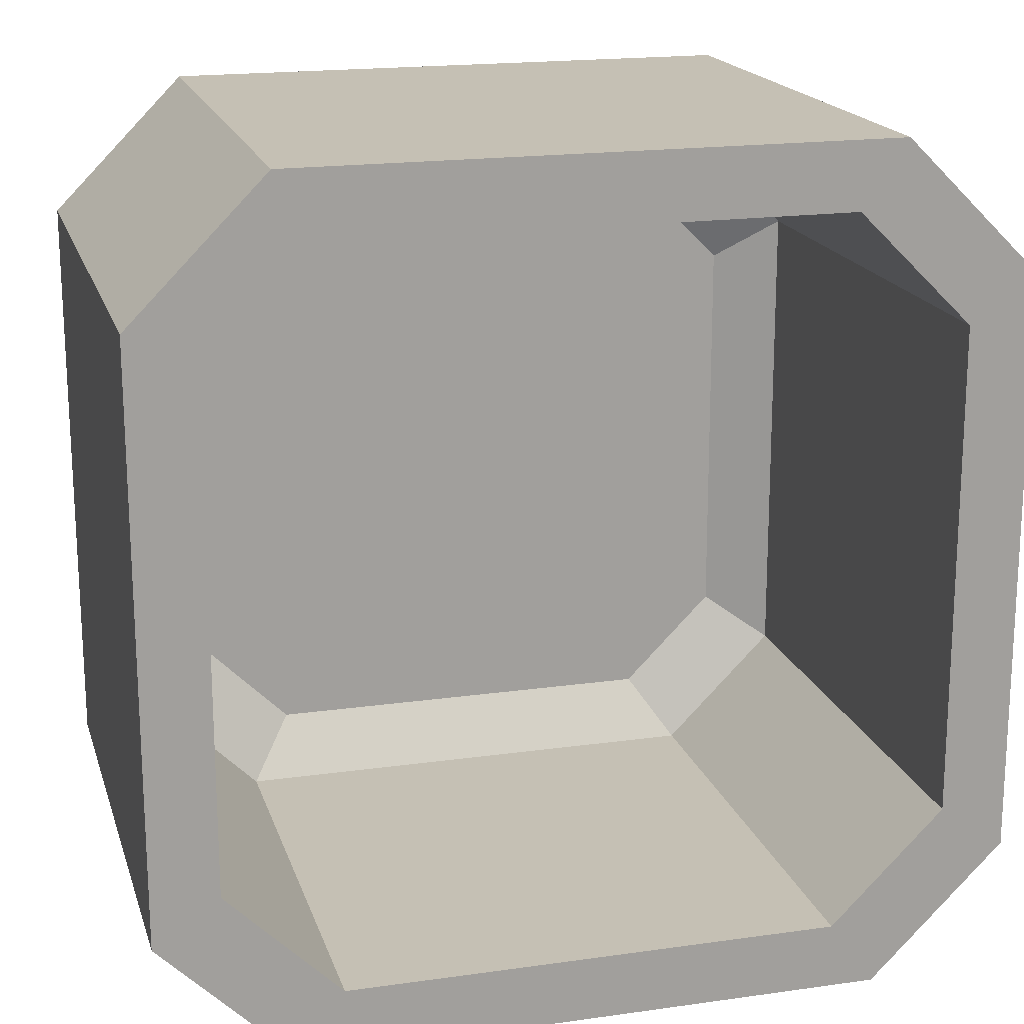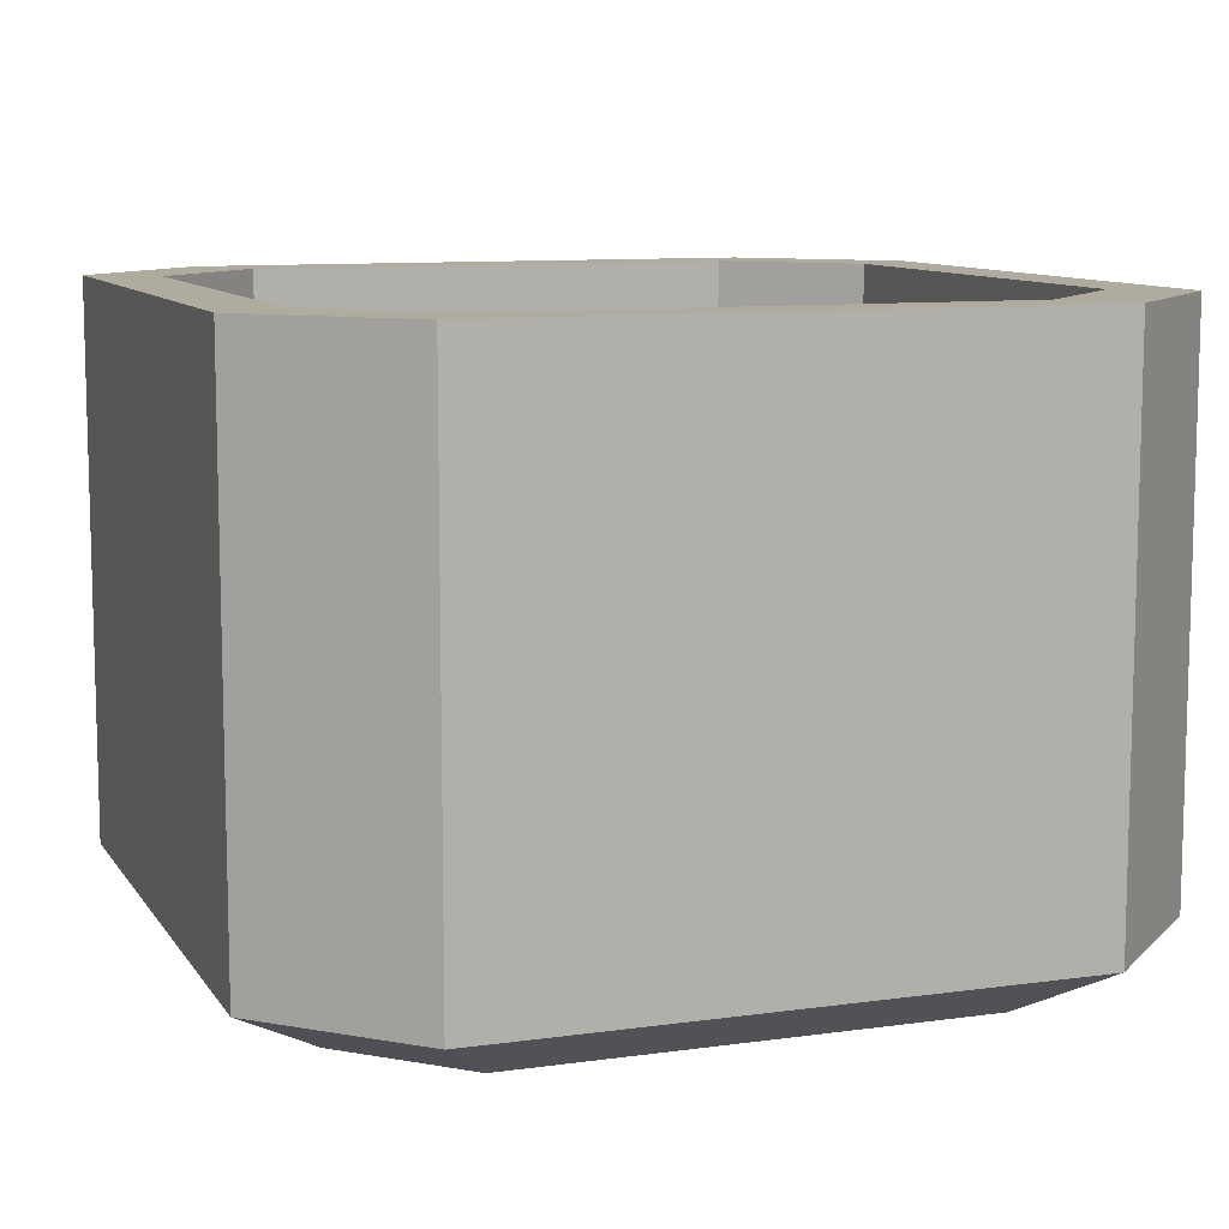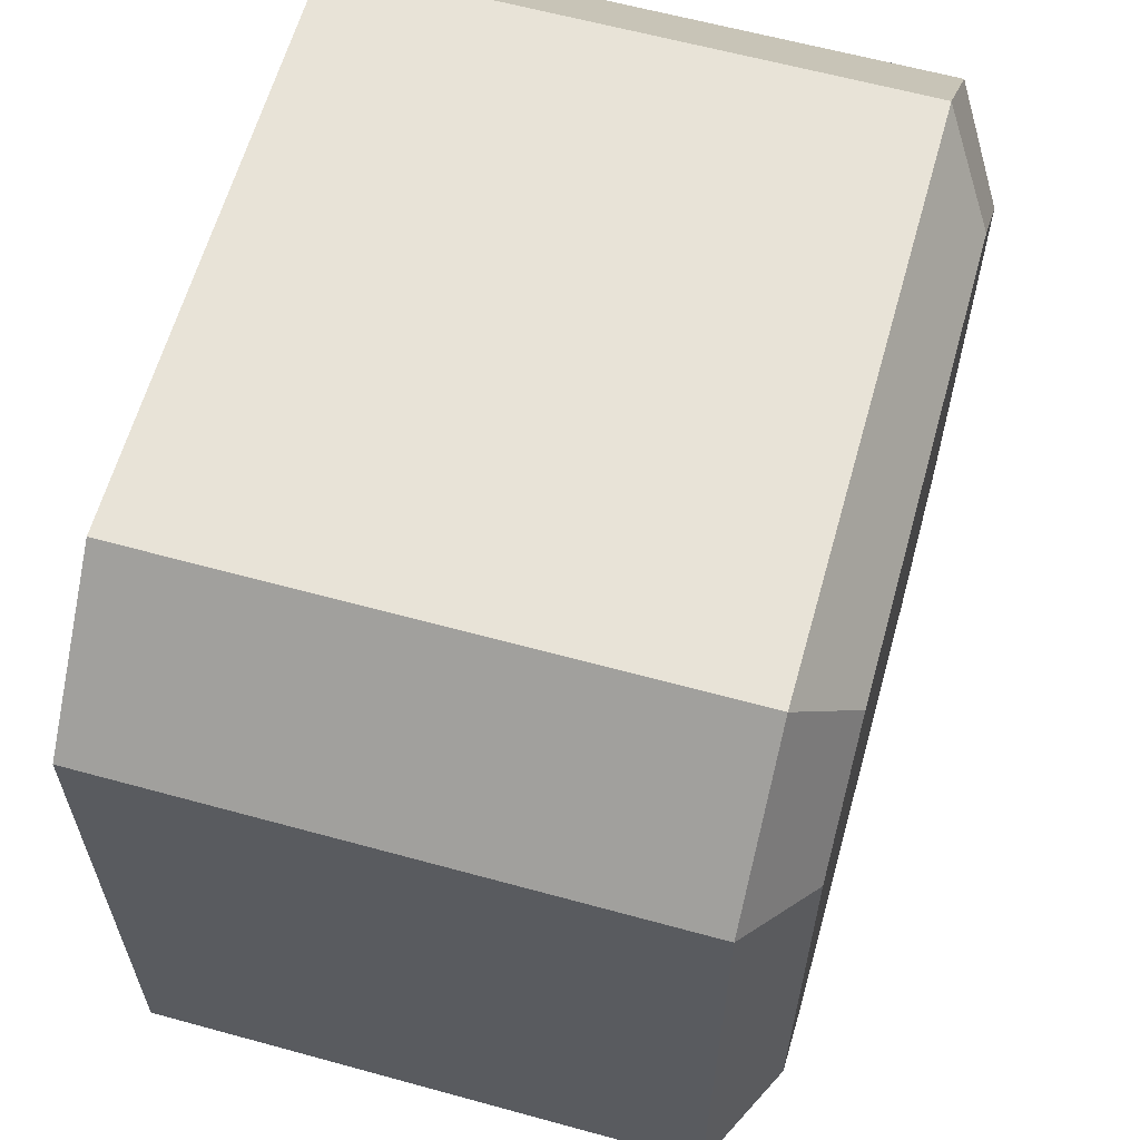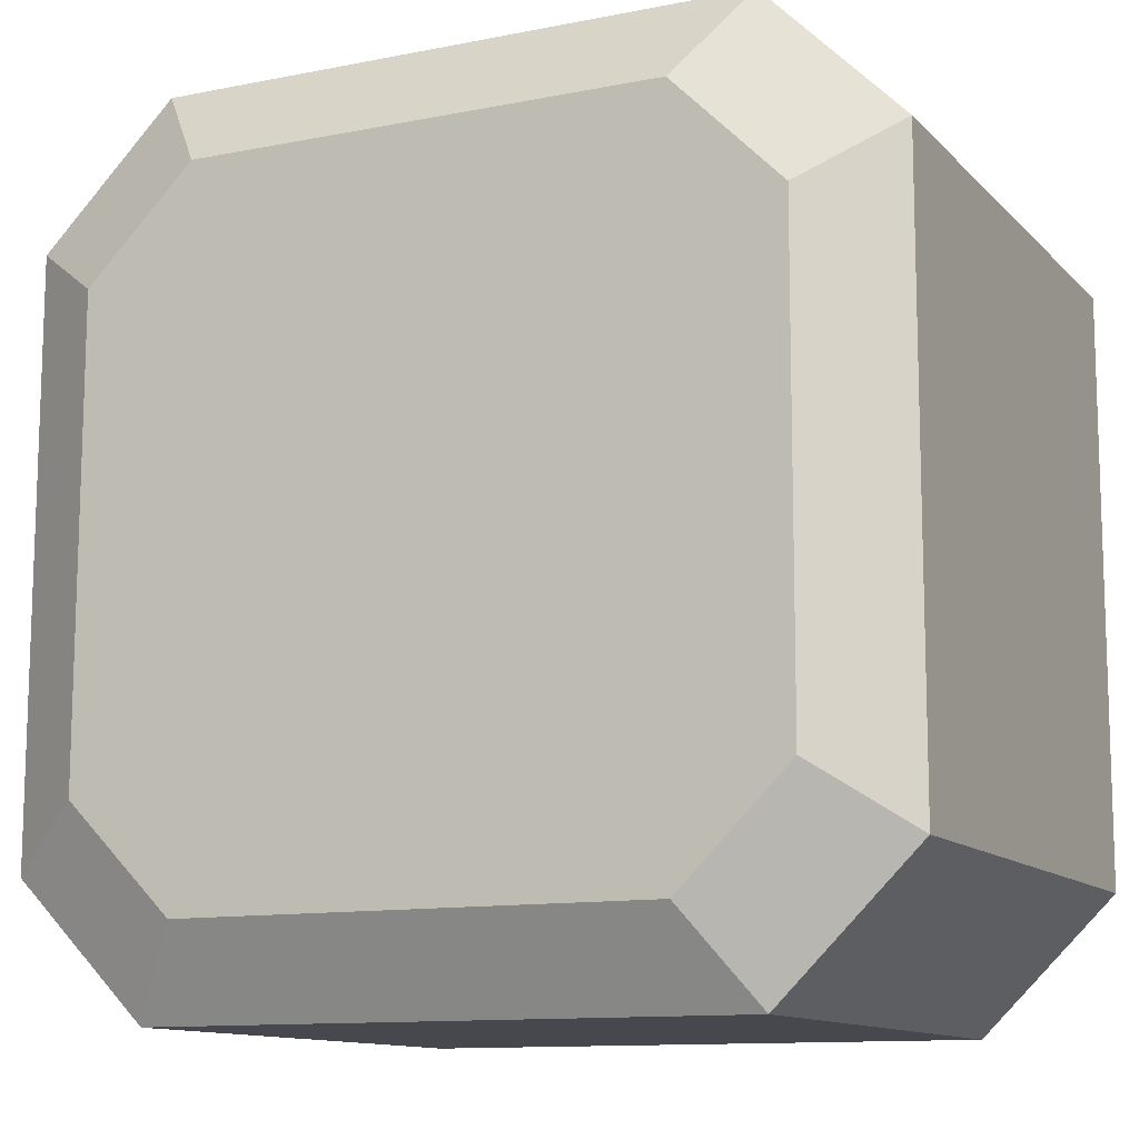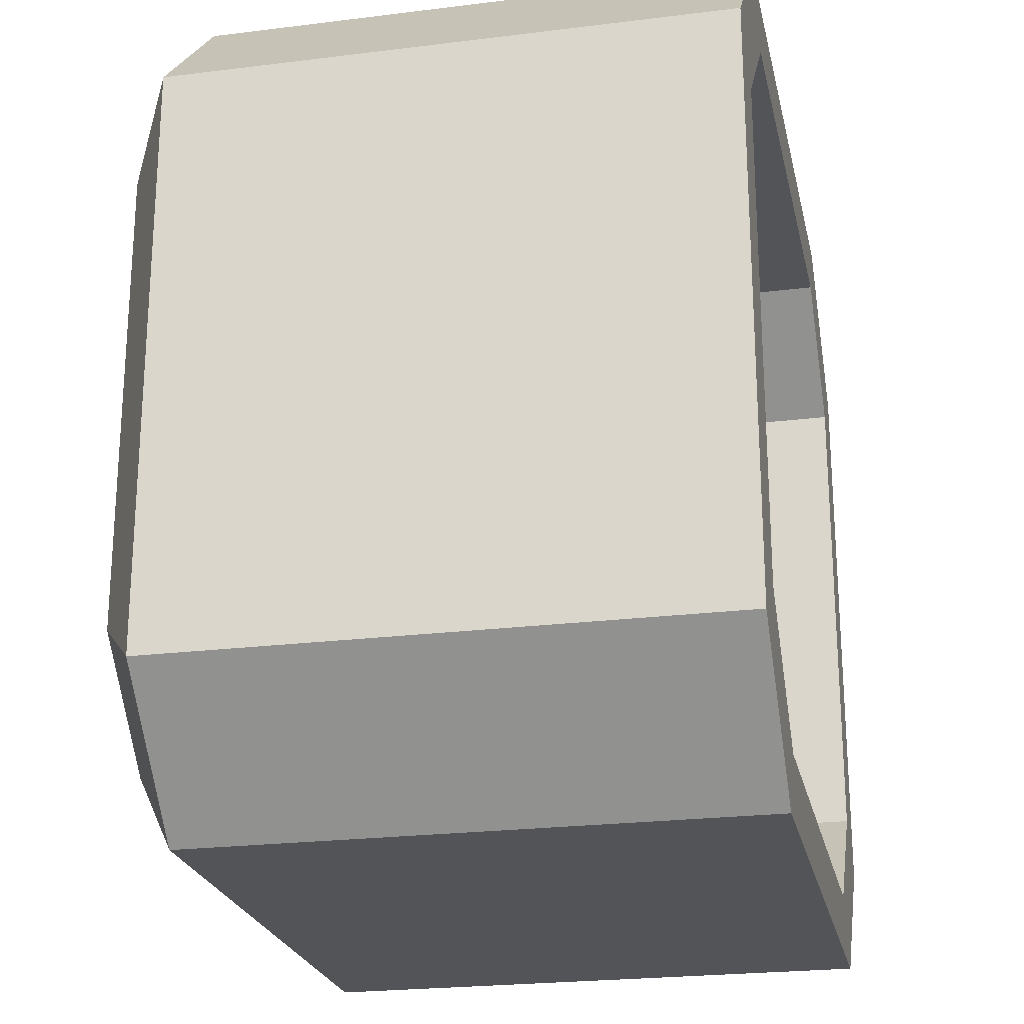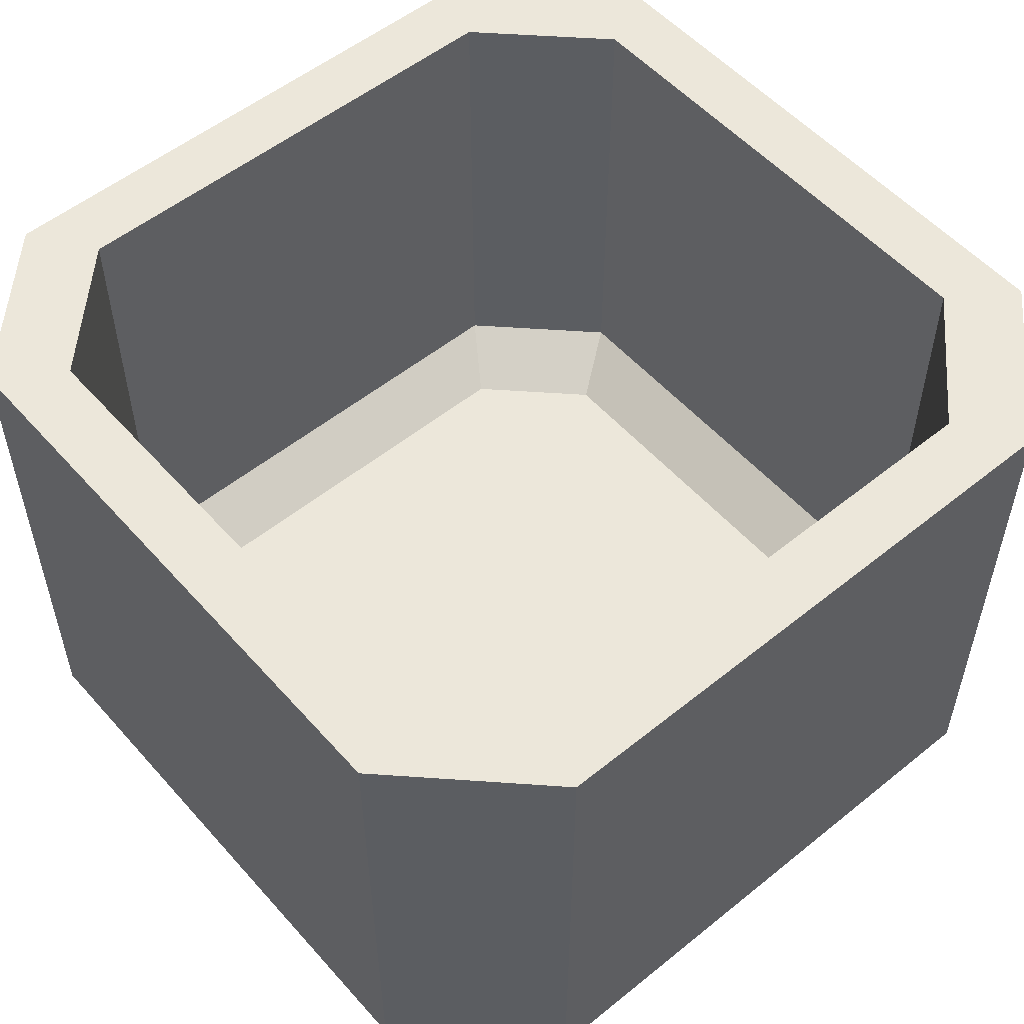
<metadata>
{"format":"obj","ext":"obj","renderer":"f3d","projection":"perspective","resolution":1024,"background":"white","views":[{"elev":18.2,"azim":164.8,"up":"+Z"},{"elev":9.7,"azim":70.1,"up":"+Y"},{"elev":61.9,"azim":-74.4,"up":"+Z"},{"elev":-11.8,"azim":25.6,"up":"+Z"},{"elev":-23.4,"azim":101.9,"up":"+Z"},{"elev":54.1,"azim":49.5,"up":"+Y"}]}
</metadata>
<code>
o Circle
v 0.7522 0 0.1301
v 0.246 0 0.1308
v 0.1301 0 0.2478
v 0.1308 0 0.754
v 0.2478 0 0.8699
v 0.754 0 0.8692
v 0.8699 0 0.7522
v 0.8692 0 0.246
v 0.8173 0.05848 0.03448
v 0.1804 0.05848 0.03543
v 0.03448 0.05848 0.1827
v 0.03543 0.05848 0.8196
v 0.1827 0.05848 0.9655
v 0.8196 0.05848 0.9646
v 0.9655 0.05848 0.8173
v 0.9646 0.05848 0.1804
v 0.8173 0.6585 0.03448
v 0.1804 0.6585 0.03543
v 0.03448 0.6585 0.1827
v 0.03543 0.6585 0.8196
v 0.1827 0.6585 0.9655
v 0.8196 0.6585 0.9646
v 0.9655 0.6585 0.8173
v 0.9646 0.6585 0.1804
v 0.7683 0.6585 0.1064
v 0.2298 0.6585 0.1072
v 0.1064 0.6585 0.2317
v 0.1072 0.6585 0.7702
v 0.2317 0.6585 0.8936
v 0.7702 0.6585 0.8928
v 0.8936 0.6585 0.7683
v 0.8928 0.6585 0.2298
v 0.7683 0.1163 0.1064
v 0.2298 0.1163 0.1072
v 0.1064 0.1163 0.2317
v 0.1072 0.1163 0.7702
v 0.2317 0.1163 0.8936
v 0.7702 0.1163 0.8928
v 0.8936 0.1163 0.7683
v 0.8928 0.1163 0.2298
v 0.7218 0.07801 0.1746
v 0.2766 0.07801 0.1752
v 0.1746 0.07801 0.2782
v 0.1752 0.07801 0.7234
v 0.2782 0.07801 0.8254
v 0.7234 0.07801 0.8248
v 0.8254 0.07801 0.7218
v 0.8248 0.07801 0.2766
f 6 14 13 5
f 4 12 11 3
f 2 10 9 1
f 1 9 16 8
f 7 15 14 6
f 5 13 12 4
f 3 11 10 2
f 8 16 15 7
f 9 17 24 16
f 15 23 22 14
f 13 21 20 12
f 11 19 18 10
f 16 24 23 15
f 14 22 21 13
f 12 20 19 11
f 10 18 17 9
f 7 5 1
f 19 20 28 27
f 17 18 26 25
f 24 17 25 32
f 22 23 31 30
f 20 21 29 28
f 18 19 27 26
f 23 24 32 31
f 21 22 30 29
f 31 32 40 39
f 29 30 38 37
f 27 28 36 35
f 25 26 34 33
f 32 25 33 40
f 30 31 39 38
f 28 29 37 36
f 26 27 35 34
f 36 37 45 44
f 34 35 43 42
f 39 40 48 47
f 37 38 46 45
f 35 36 44 43
f 33 34 42 41
f 40 33 41 48
f 38 39 47 46
f 45 47 41
f 3 2 1
f 1 8 7
f 7 6 5
f 5 4 3
f 3 1 5
f 41 42 43
f 43 44 45
f 45 46 47
f 47 48 41
f 41 43 45

</code>
